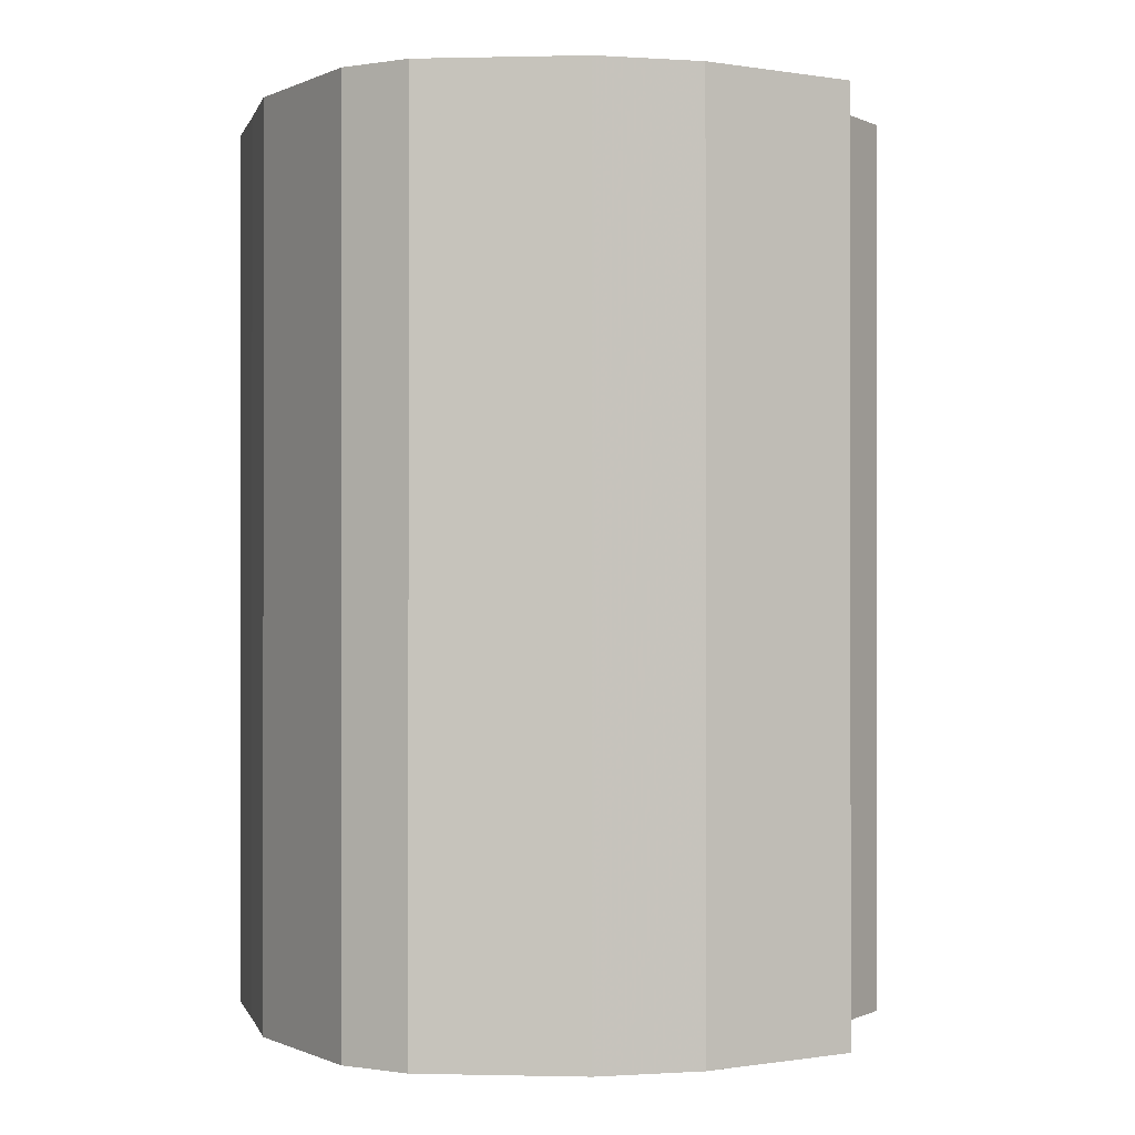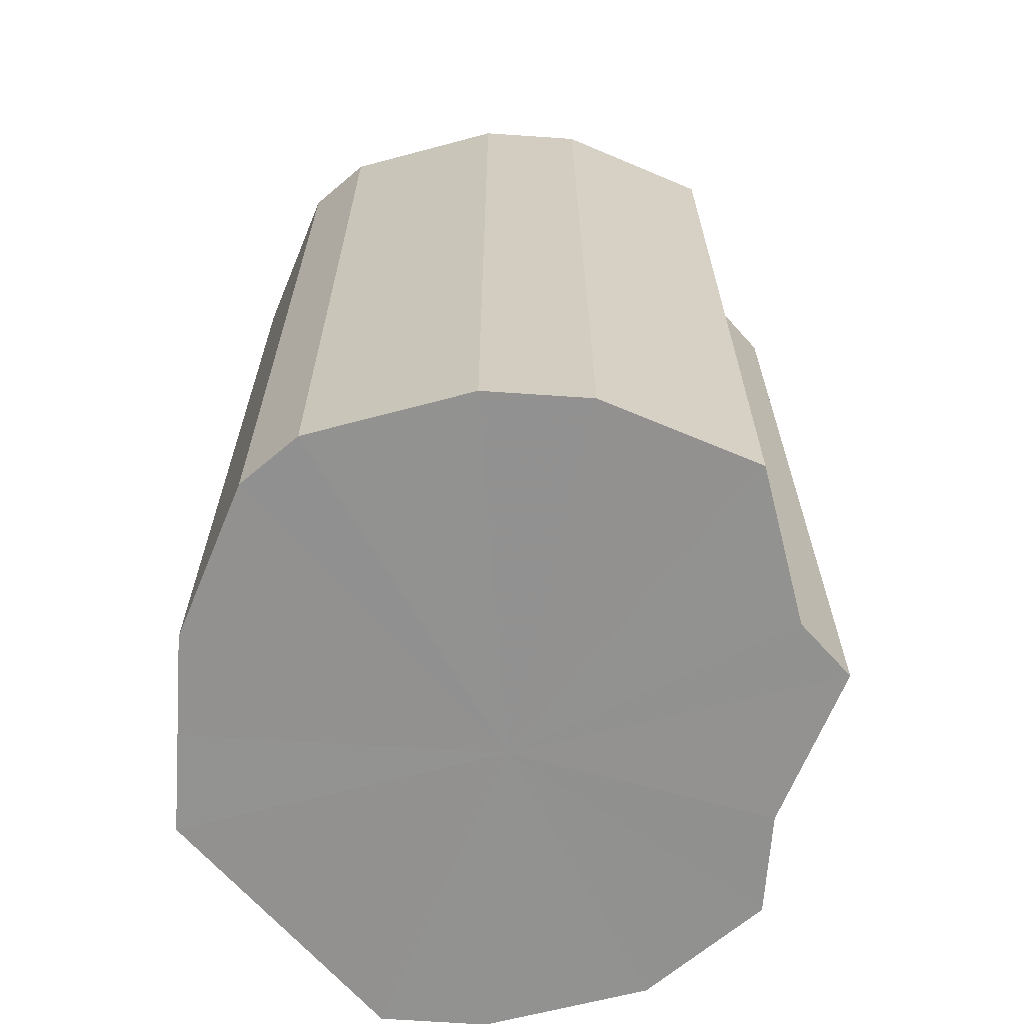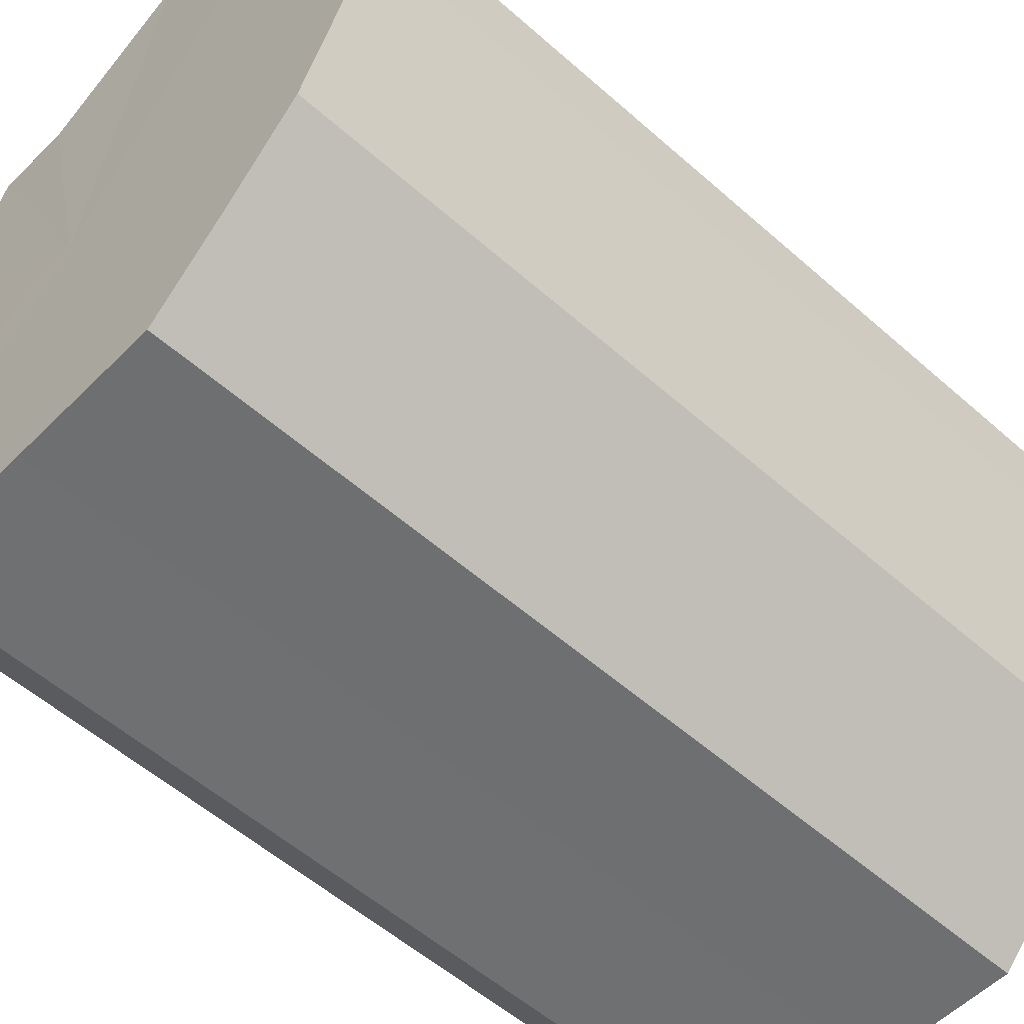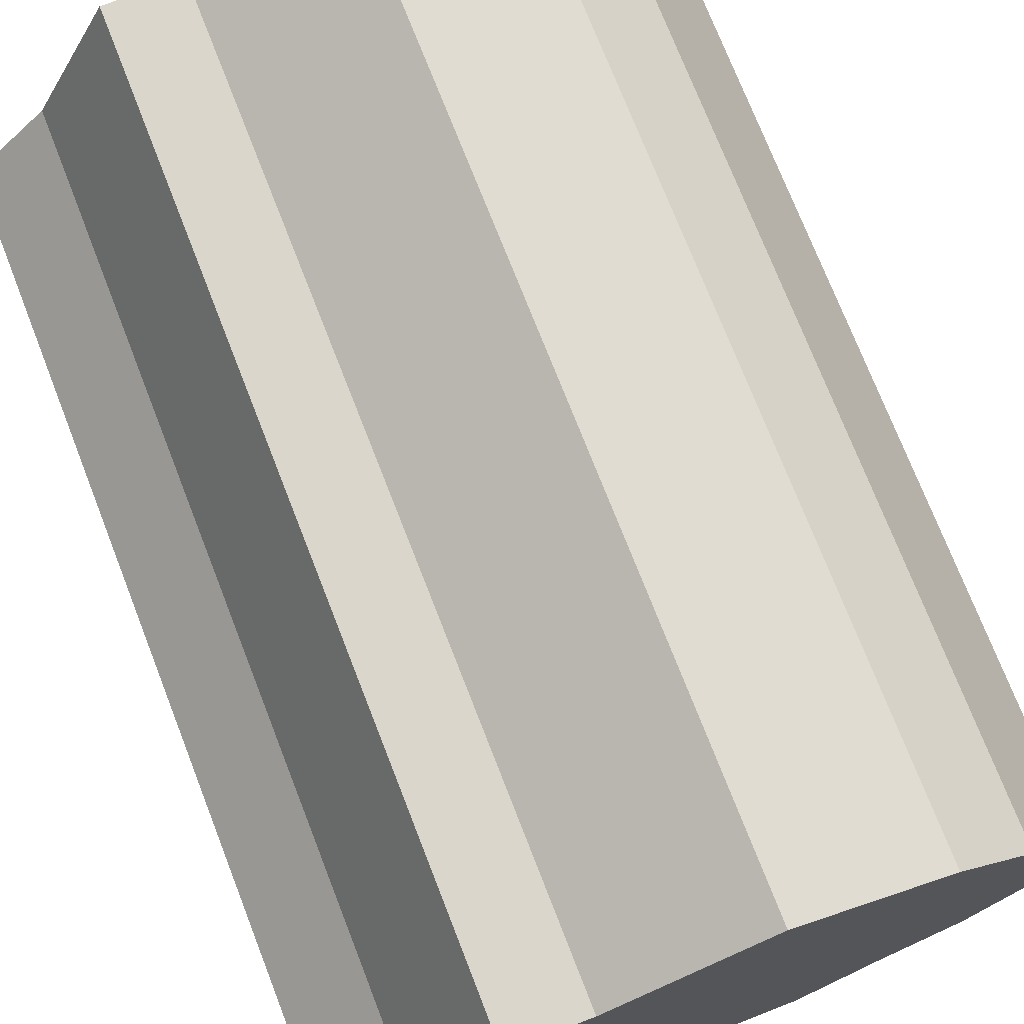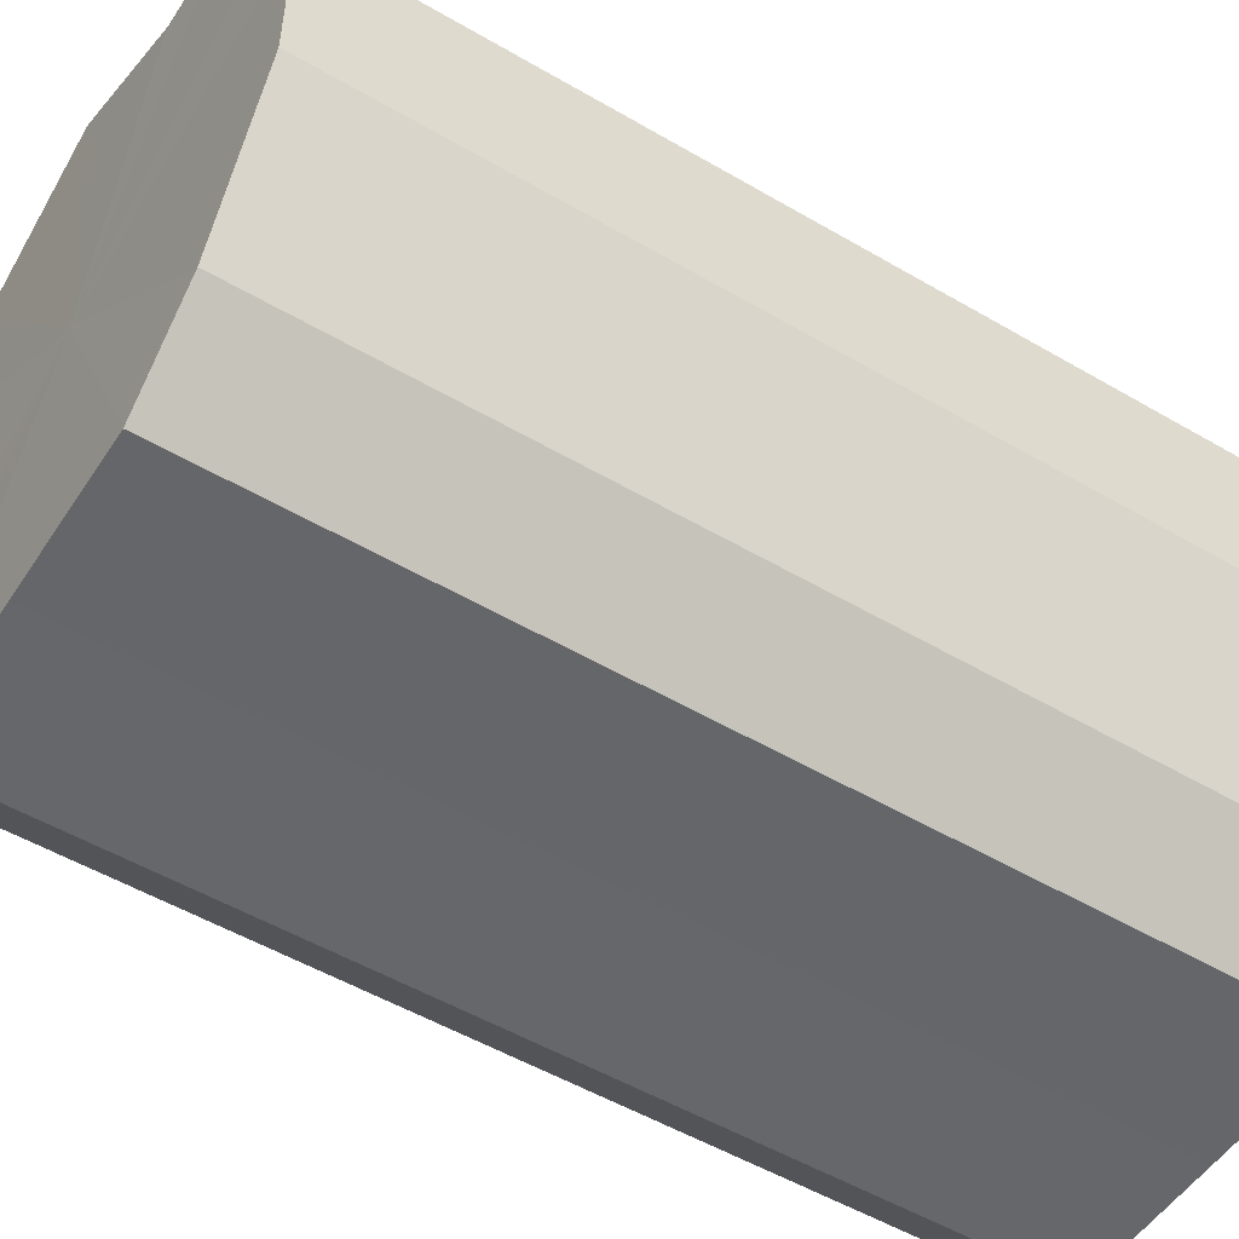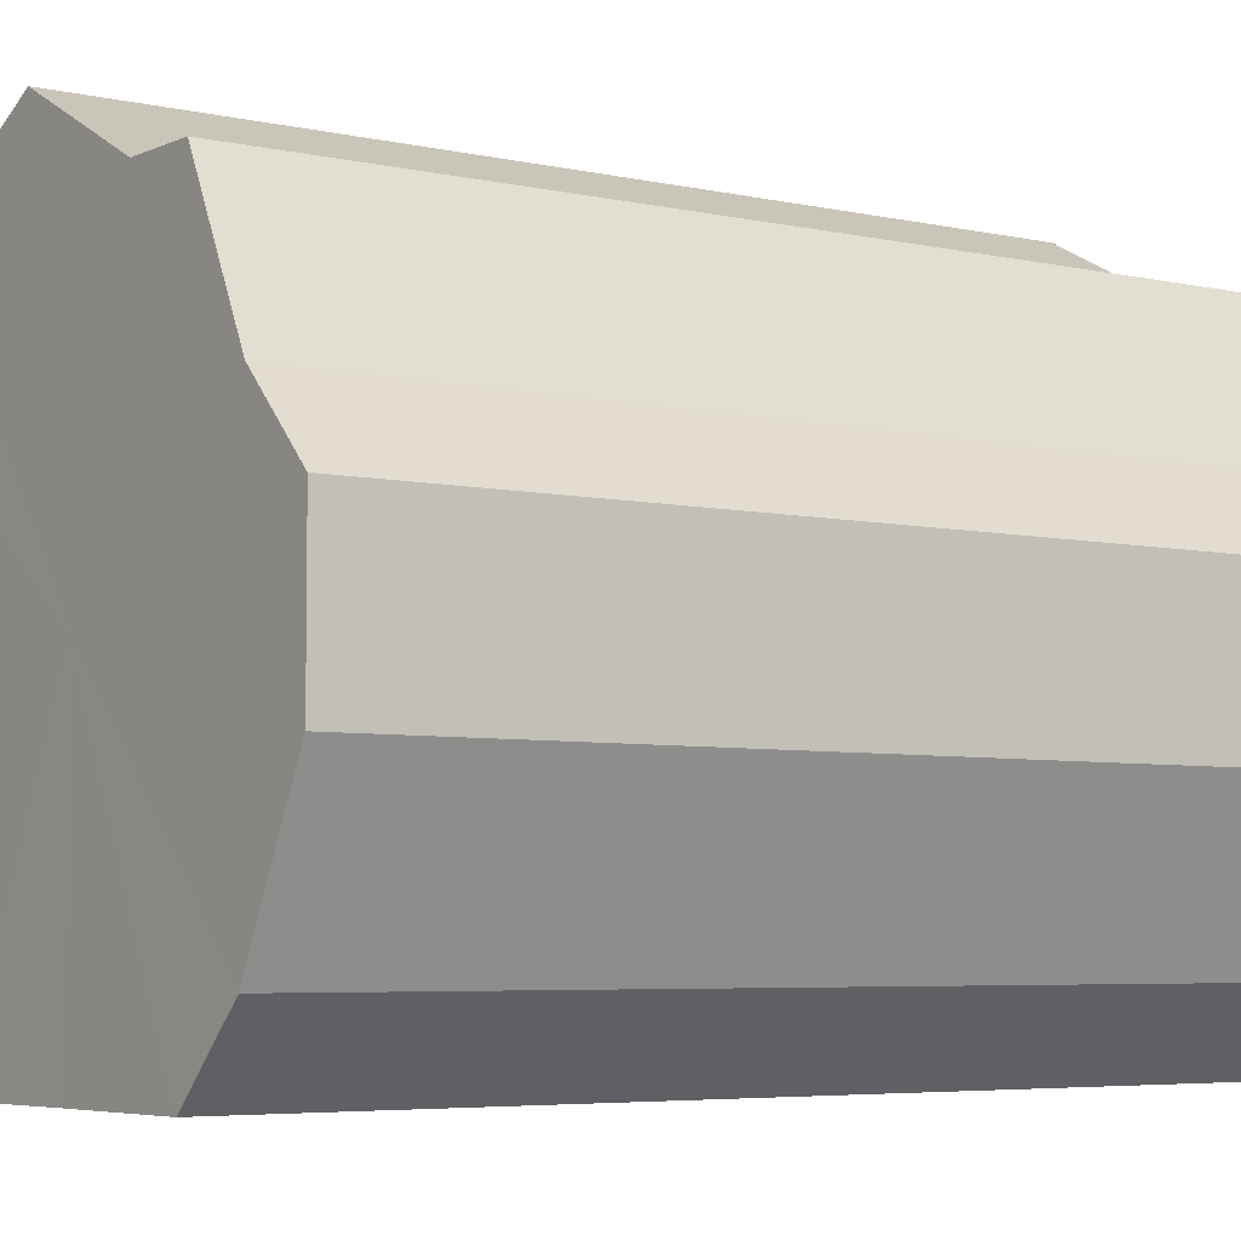
<metadata>
{"format":"obj","ext":"obj","renderer":"f3d","projection":"perspective","resolution":1024,"background":"white","views":[{"elev":-0.3,"azim":121.5,"up":"+Z"},{"elev":-66.1,"azim":131.0,"up":"+Z"},{"elev":-54.7,"azim":46.8,"up":"+Y"},{"elev":73.8,"azim":-21.3,"up":"+Y"},{"elev":-52.0,"azim":-122.4,"up":"+Y"},{"elev":-5.2,"azim":-125.4,"up":"+Y"}]}
</metadata>
<code>
o 4578
v 2162 1865 9.4
v 2162 1865 9.4
v 2162 1865 9.523
v 2162 1865 9.4
v 2162 1865 9.523
v 2162 1865 9.4
v 2162 1865 9.523
v 2162 1865 9.4
v 2162 1865 9.523
v 2162 1865 9.4
v 2162 1865 9.523
v 2162 1865 9.4
v 2162 1865 9.523
v 2162 1865 9.4
v 2162 1865 9.523
v 2162 1865 9.4
v 2162 1865 9.523
v 2162 1865 9.4
v 2162 1865 9.523
v 2162 1865 9.4
v 2162 1865 9.523
v 2162 1865 9.4
v 2162 1865 9.523
v 2162 1865 9.4
v 2162 1865 9.523
v 2162 1865 9.4
v 2162 1865 9.523
v 2162 1865 9.4
v 2162 1865 9.523
v 2162 1865 9.4
v 2162 1865 9.523
v 2162 1865 9.523
v 2162 1865 9.523
v 2162 1865 9.4
v 2162 1865 9.523
v 2162 1865 9.4
v 2162 1865 9.523
v 2162 1865 9.523
v 2162 1865 9.4
v 2162 1865 9.523
v 2162 1865 9.4
v 2162 1865 9.4
v 2162 1865 9.523
v 2162 1865 9.523
v 2162 1865 9.4
v 2162 1865 9.523
v 2162 1865 9.4
v 2162 1865 9.4
v 2162 1865 9.523
v 2162 1865 9.523
v 2162 1865 9.4
v 2162 1865 9.523
v 2162 1865 9.4
v 2162 1865 9.4
v 2162 1865 9.523
v 2162 1865 9.523
v 2162 1865 9.4
v 2162 1865 9.523
v 2162 1865 9.4
v 2162 1865 9.4
v 2162 1865 9.523
v 2162 1865 9.523
v 2162 1865 9.4
v 2162 1865 9.4
v 2162 1865 9.4
v 2162 1865 9.4
v 2162 1865 9.4
v 2162 1865 9.4
v 2162 1865 9.4
v 2162 1865 9.4
v 2162 1865 9.4
v 2162 1865 9.4
v 2162 1865 9.4
v 2162 1865 9.4
v 2162 1865 9.4
v 2162 1865 9.4
v 2162 1865 9.4
v 2162 1865 9.4
v 2162 1865 9.4
v 2162 1865 9.4
v 2162 1865 9.4
v 2162 1865 9.523
v 2162 1865 9.523
v 2162 1865 9.523
v 2162 1865 9.523
v 2162 1865 9.523
v 2162 1865 9.523
v 2162 1865 9.523
v 2162 1865 9.523
v 2162 1865 9.523
v 2162 1865 9.523
v 2162 1865 9.523
v 2162 1865 9.523
v 2162 1865 9.523
v 2162 1865 9.523
v 2162 1865 9.523
v 2162 1865 9.523
v 2162 1865 9.523
f 1 2 3
f 2 4 5
f 6 1 7
f 4 8 9
f 10 6 11
f 8 12 13
f 14 10 15
f 12 16 17
f 18 14 19
f 16 20 21
f 22 18 23
f 20 24 25
f 26 22 27
f 24 28 29
f 30 26 31
f 28 30 32
f 33 34 35
f 35 36 37
f 38 39 33
f 40 41 38
f 37 42 43
f 44 45 40
f 46 47 44
f 43 48 49
f 50 51 46
f 52 53 50
f 49 54 55
f 56 57 52
f 58 59 56
f 55 60 61
f 62 63 58
f 61 64 62
f 65 66 67
f 65 68 66
f 65 67 69
f 65 70 68
f 65 69 71
f 65 72 70
f 65 71 73
f 65 74 72
f 65 73 75
f 65 76 74
f 65 75 77
f 65 78 76
f 65 77 79
f 65 80 78
f 65 79 81
f 65 81 80
f 82 83 84
f 82 85 83
f 82 84 86
f 82 87 85
f 82 86 88
f 82 89 87
f 82 88 90
f 82 91 89
f 82 90 92
f 82 93 91
f 82 92 94
f 82 95 93
f 82 94 96
f 82 97 95
f 82 96 98
f 82 98 97

</code>
